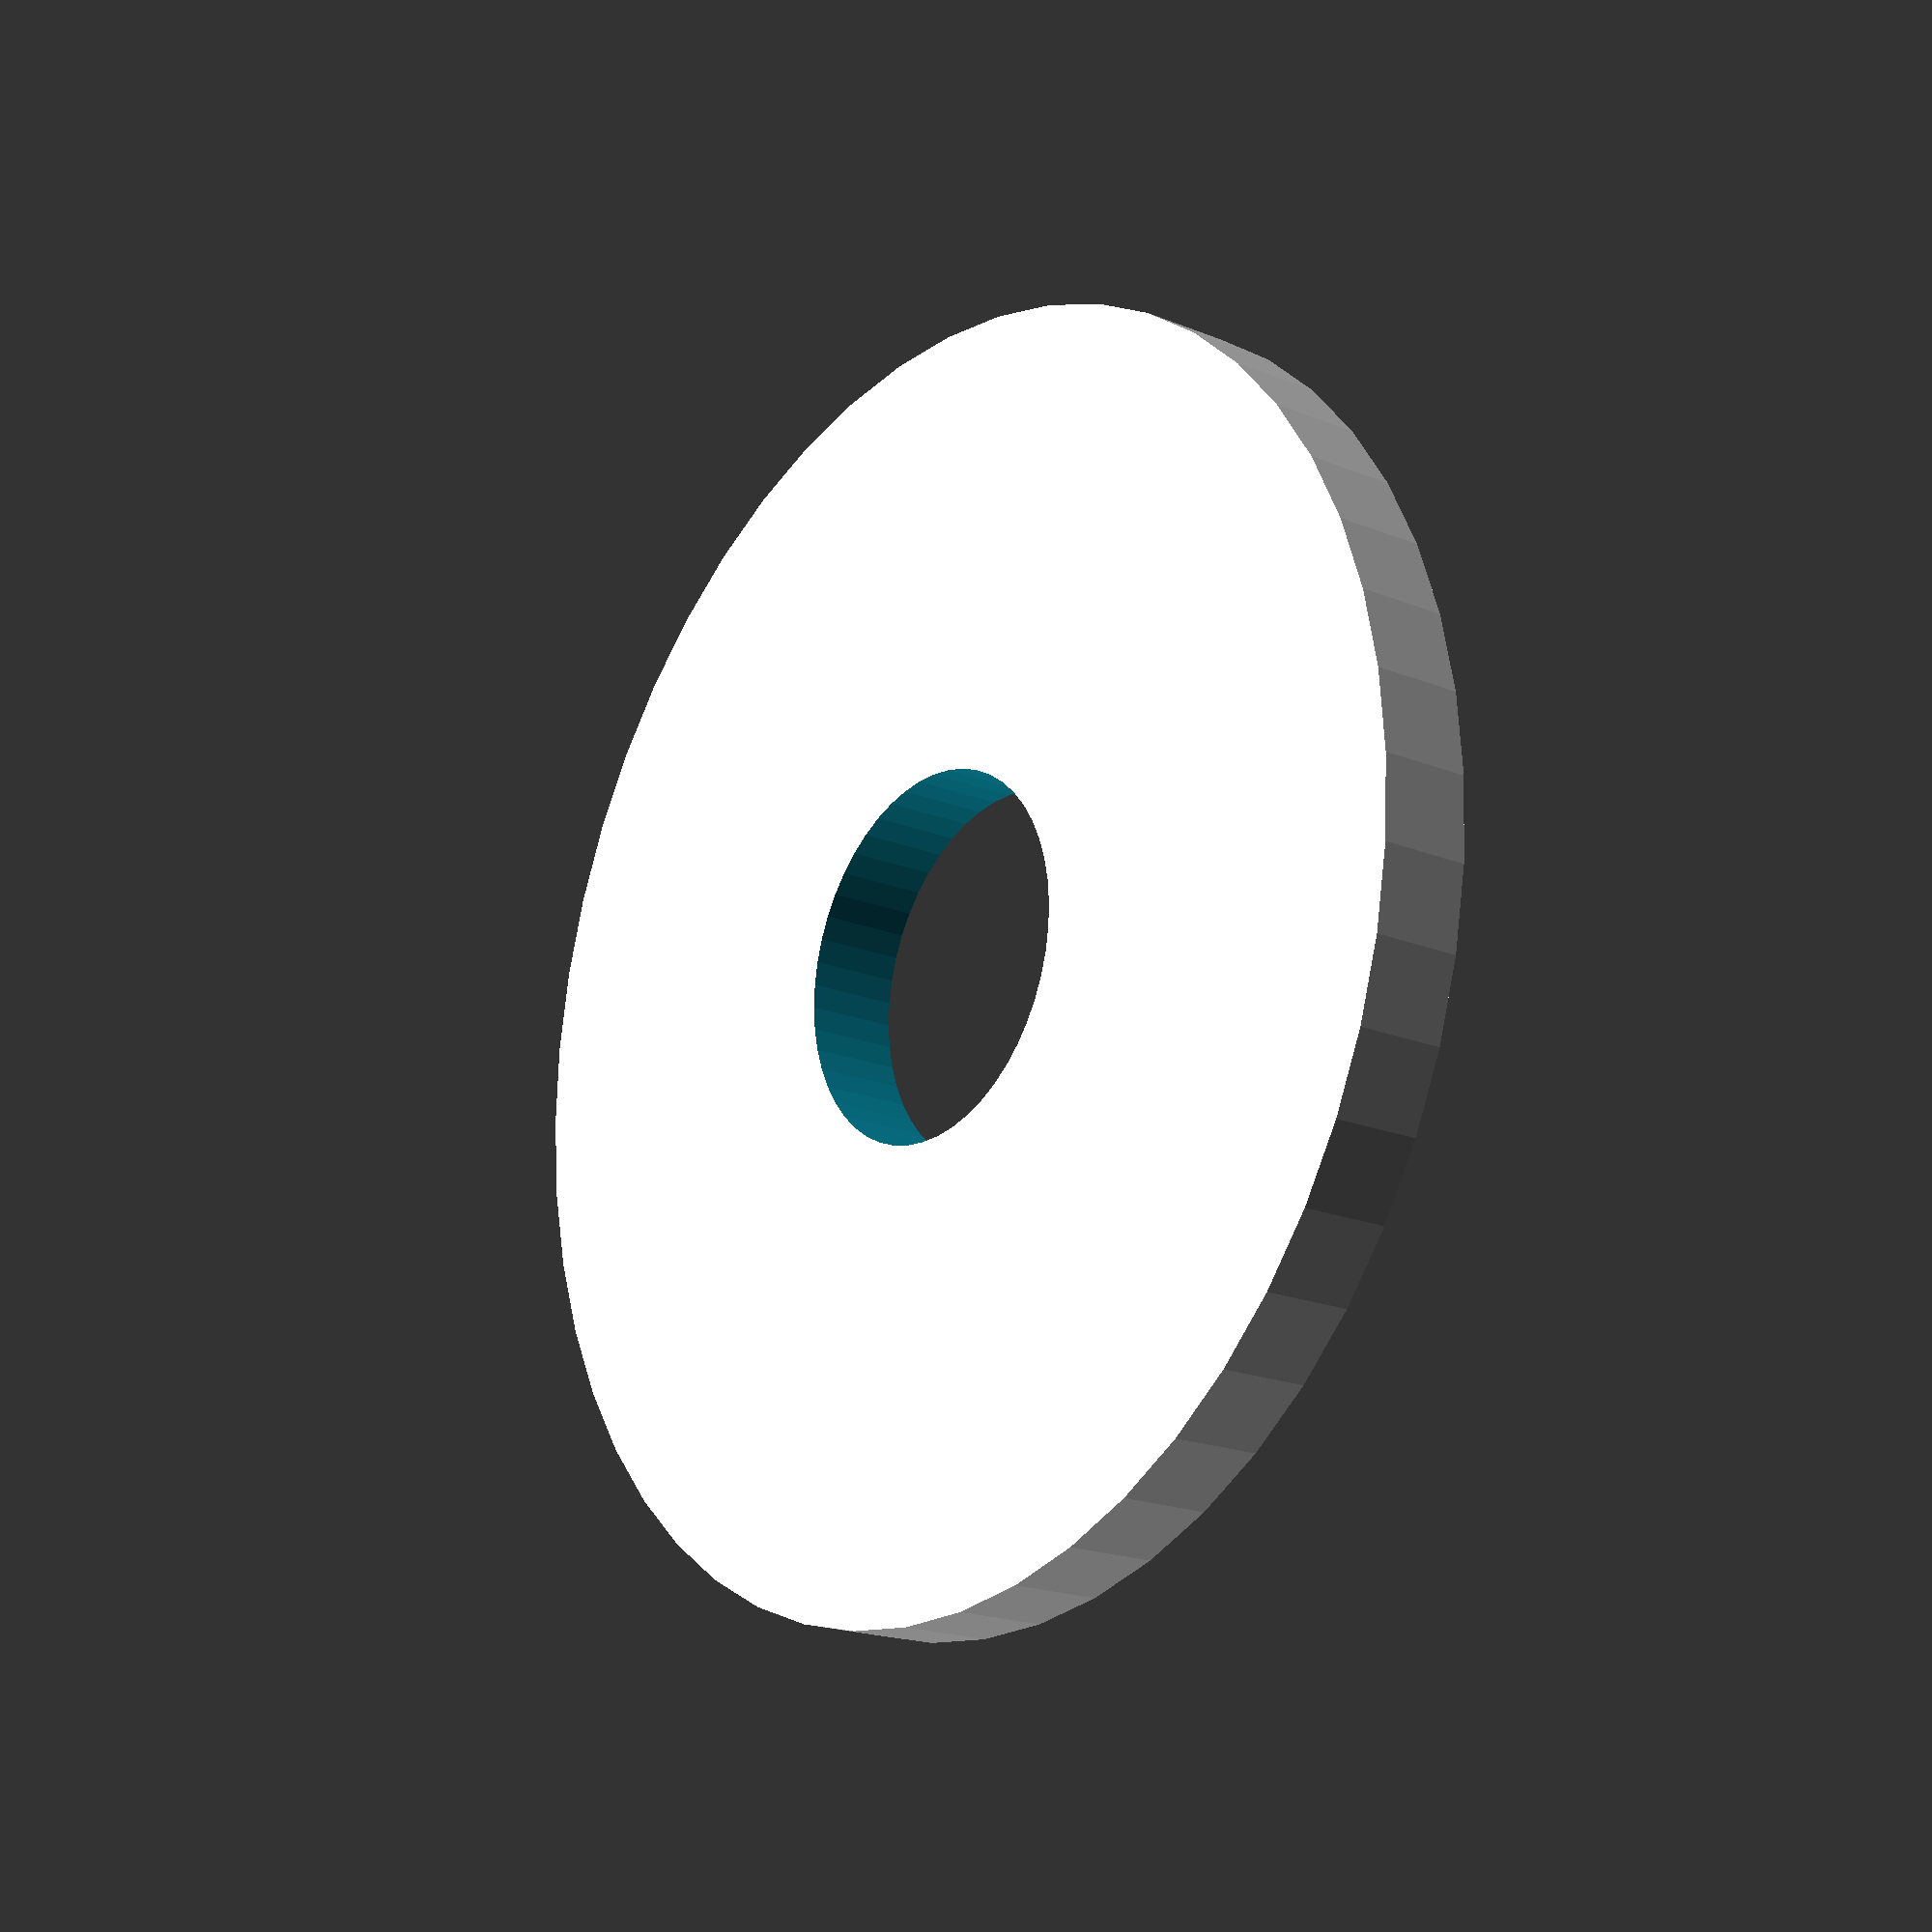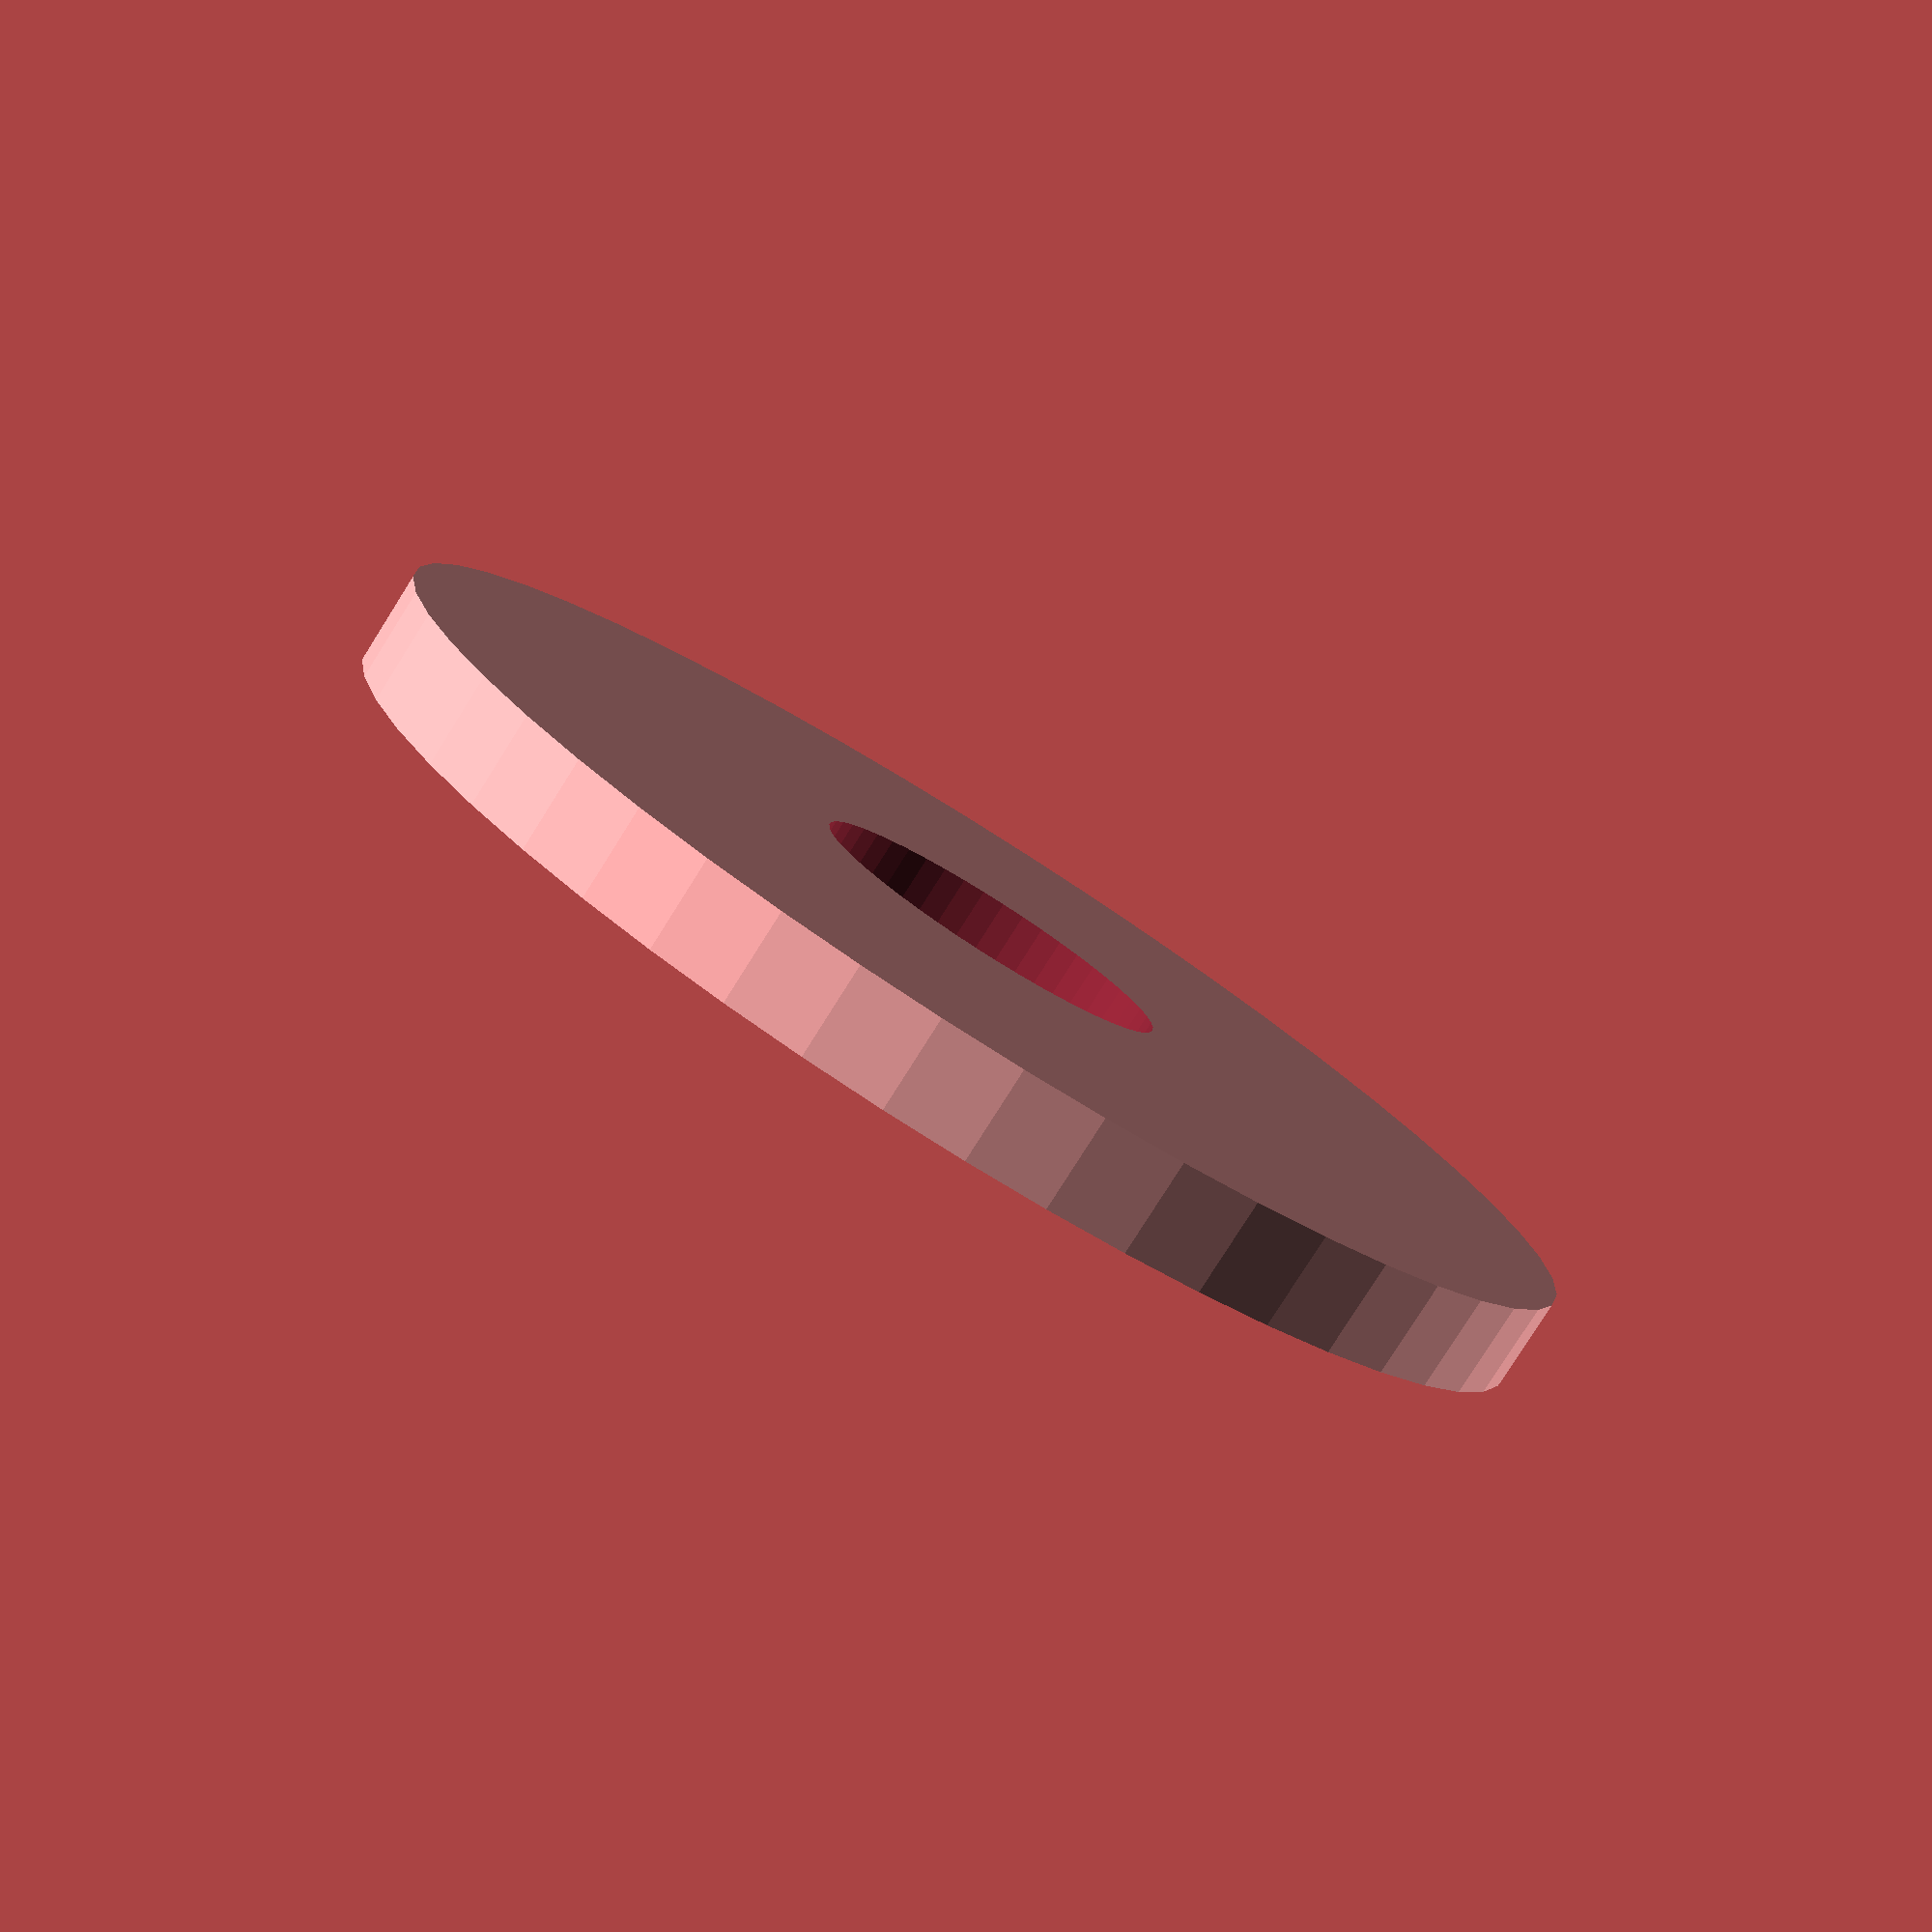
<openscad>
$fn = 50;


difference() {
	union() {
		translate(v = [0, 0, -1.0000000000]) {
			cylinder(h = 2, r = 14.0000000000);
		}
	}
	union() {
		translate(v = [0, 0, -100.0000000000]) {
			cylinder(h = 200, r = 4.0000000000);
		}
	}
}
</openscad>
<views>
elev=19.0 azim=323.1 roll=52.0 proj=p view=solid
elev=80.2 azim=294.1 roll=147.7 proj=p view=solid
</views>
